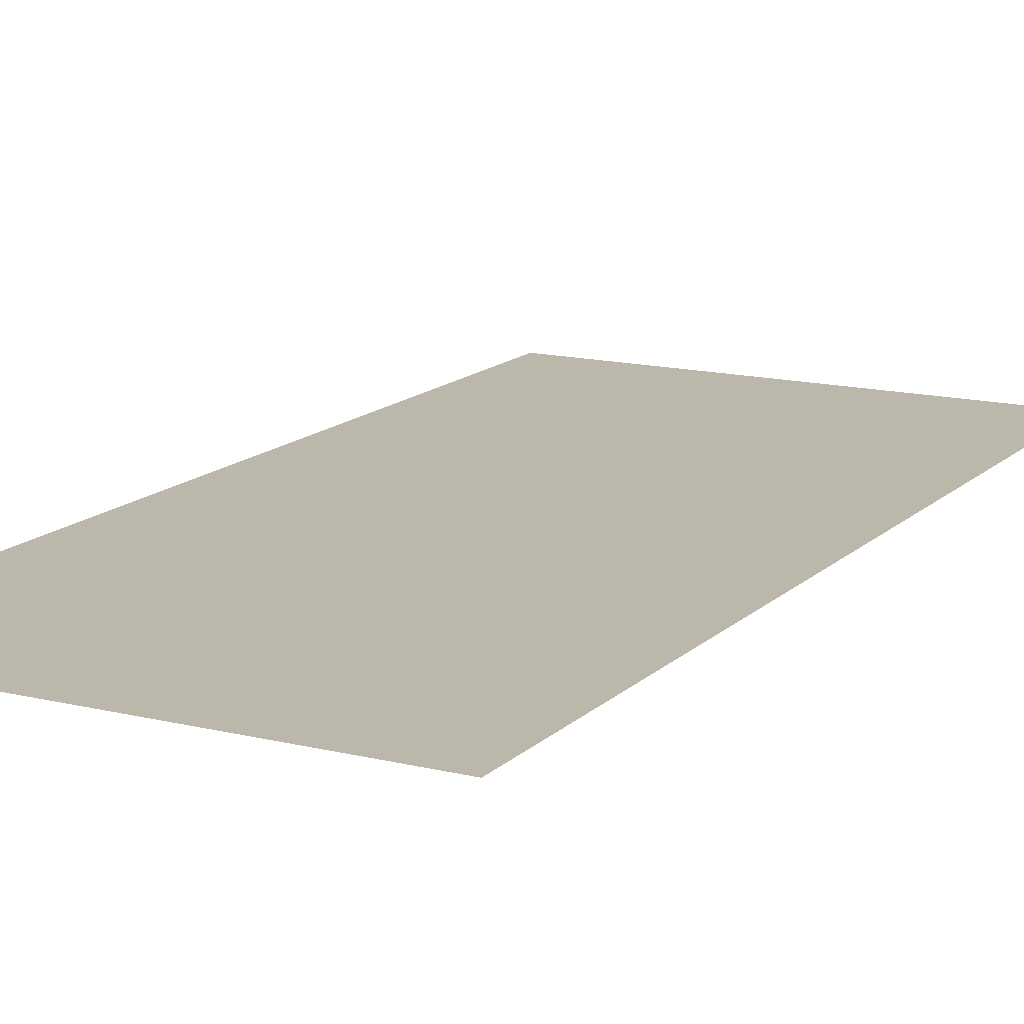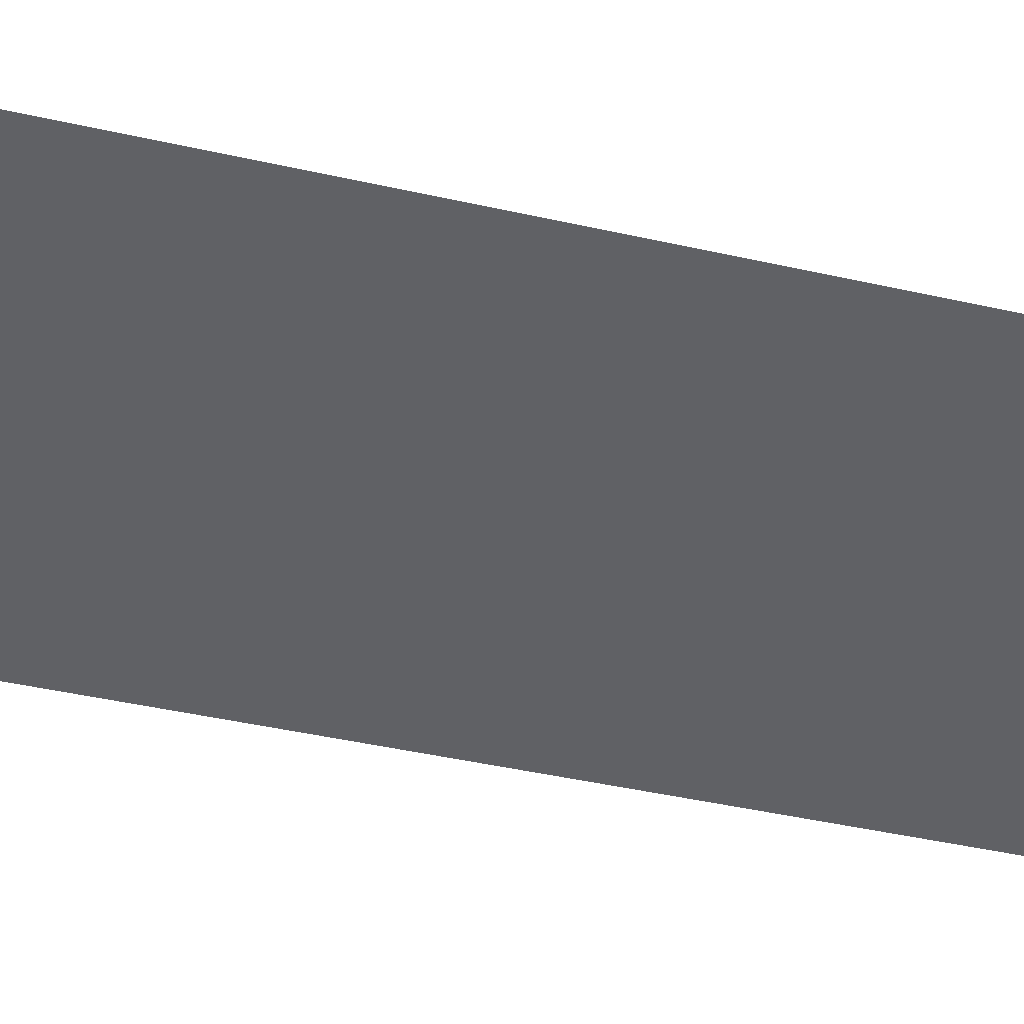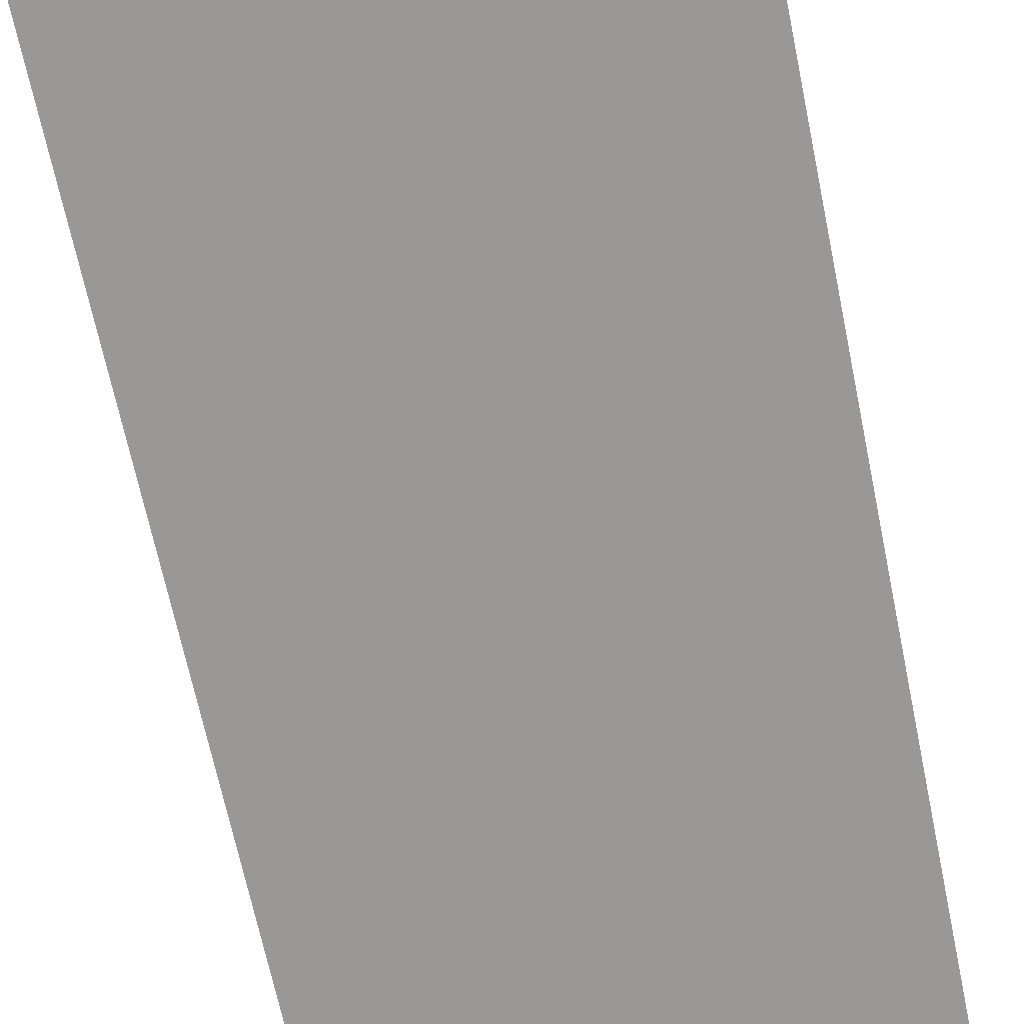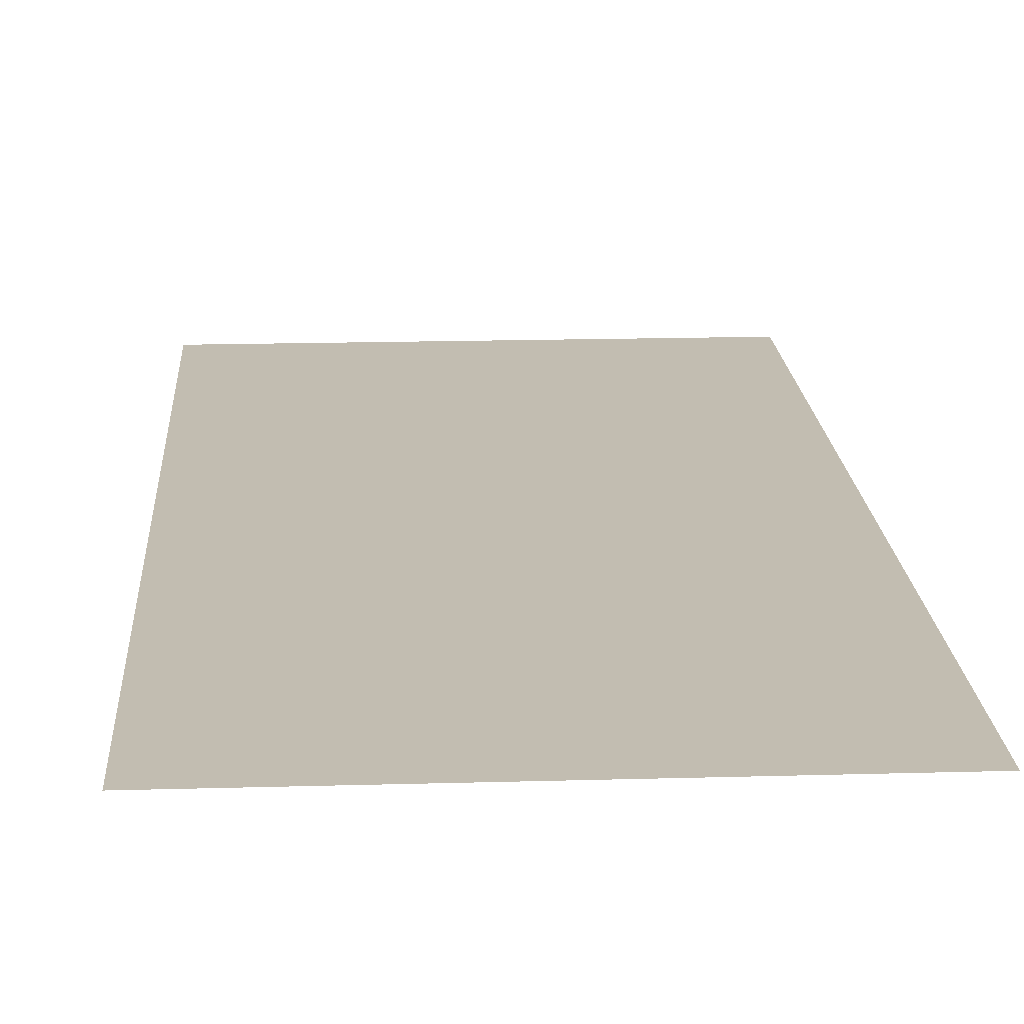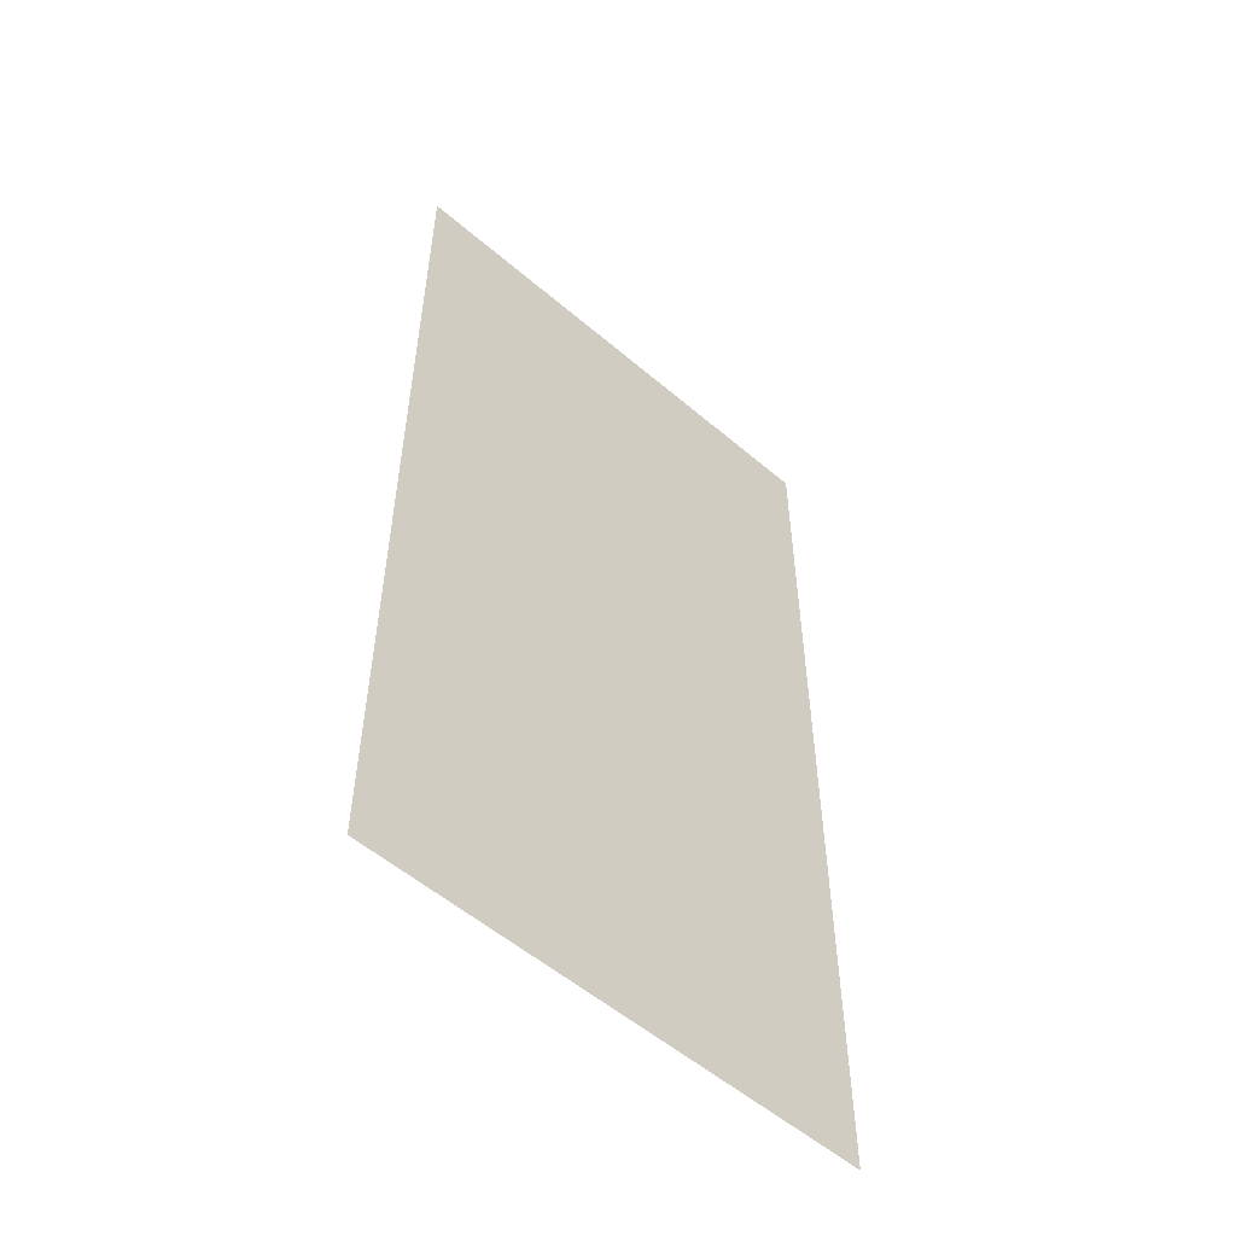
<metadata>
{"format":"obj","ext":"obj","renderer":"f3d","projection":"perspective","resolution":1024,"background":"white","views":[{"elev":14.4,"azim":-151.8,"up":"+Z"},{"elev":-48.6,"azim":-103.8,"up":"+Z"},{"elev":-68.7,"azim":-168.2,"up":"+Z"},{"elev":17.0,"azim":176.7,"up":"+Z"},{"elev":-55.1,"azim":138.0,"up":"+Y"}]}
</metadata>
<code>
v 6541 -51.2 -6451
v 6490 -51.2 -6451
v 6490 51.2 -6451
v 6541 -51.2 -6451
v 6490 51.2 -6451
v 6541 51.2 -6451
f 1 2 3
f 4 5 6

</code>
